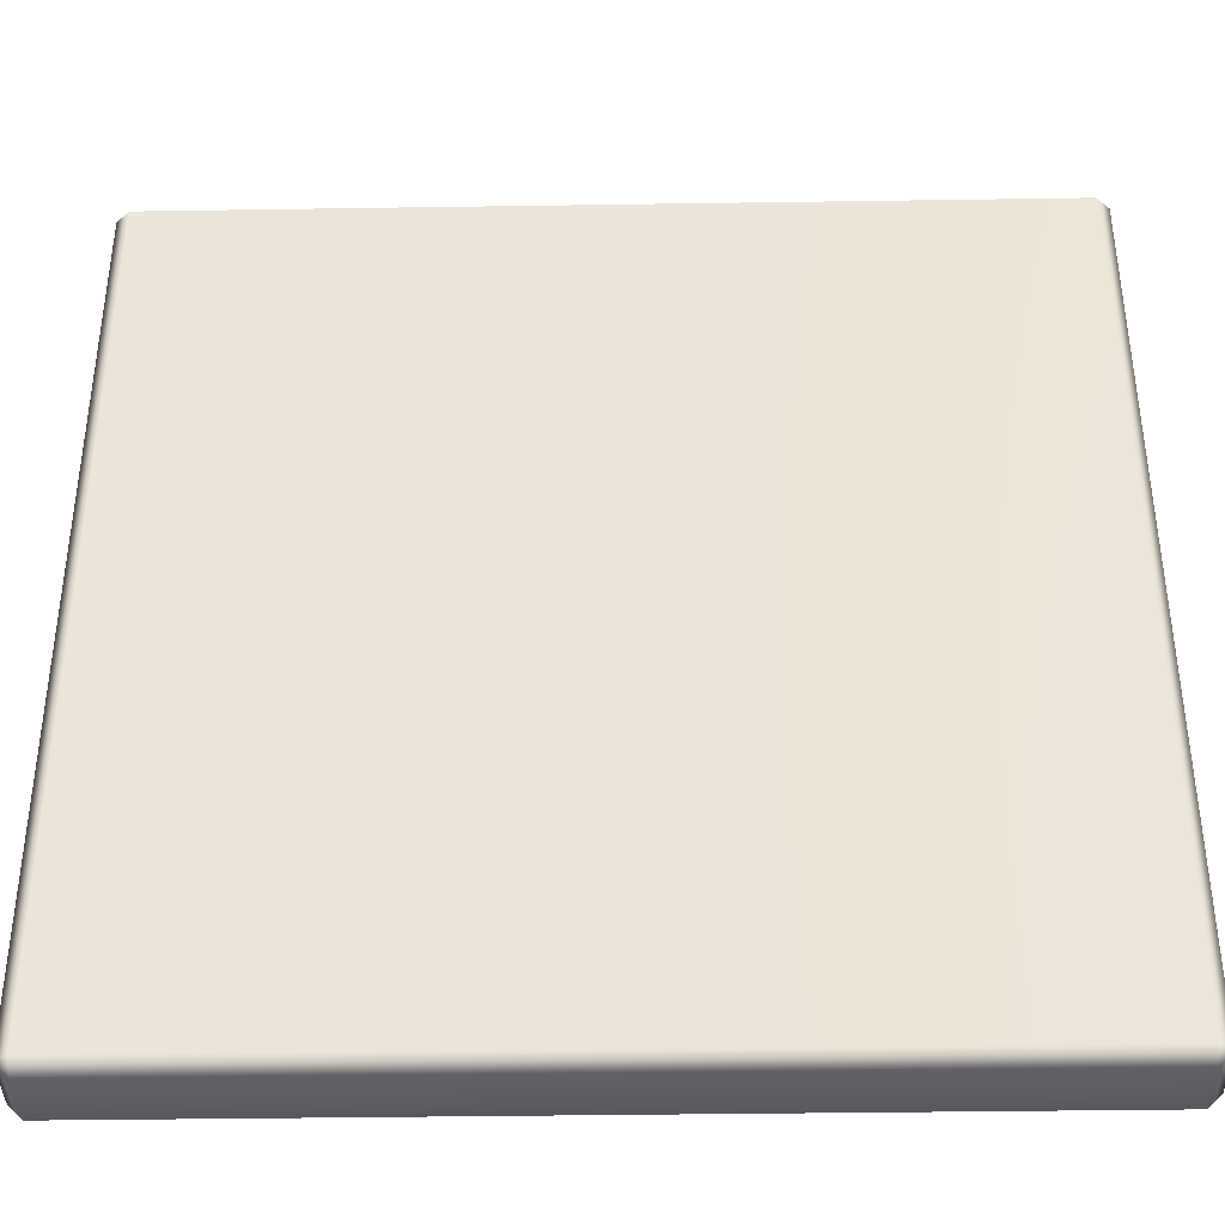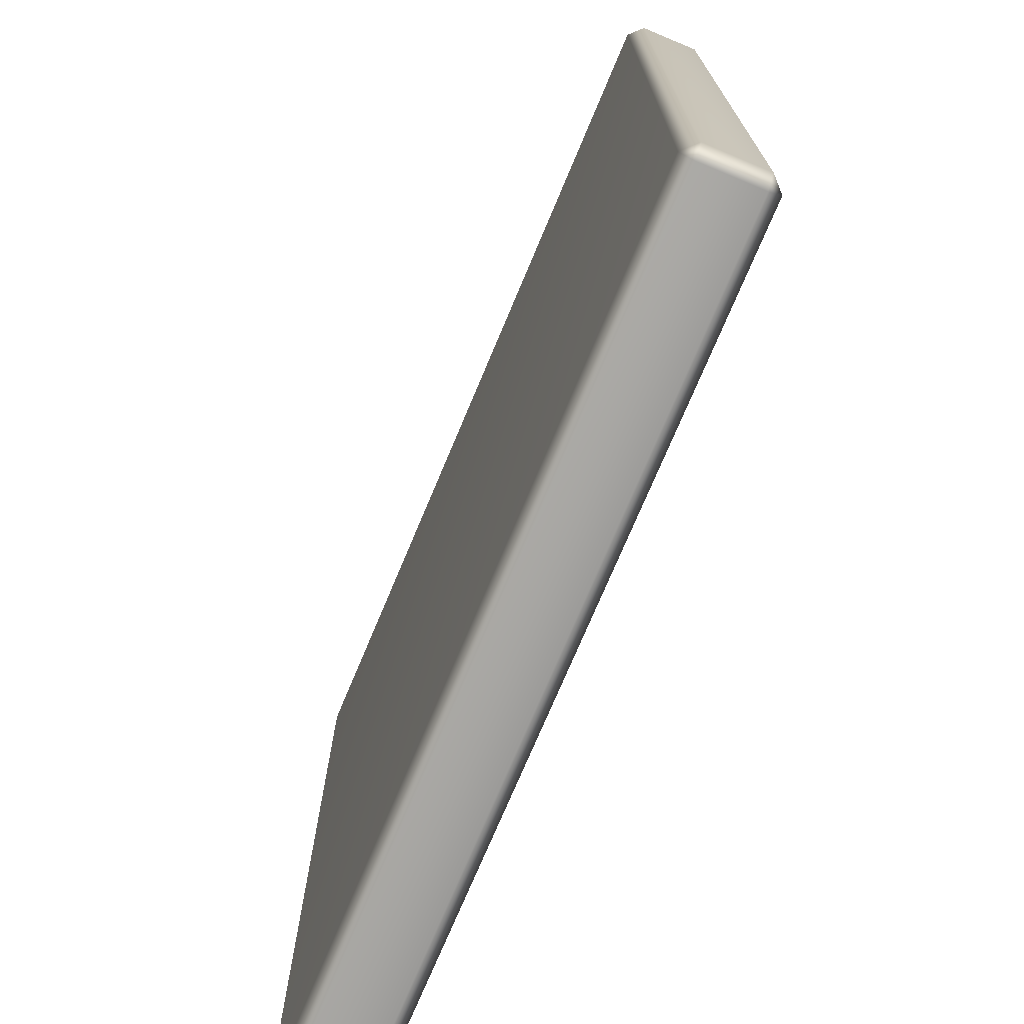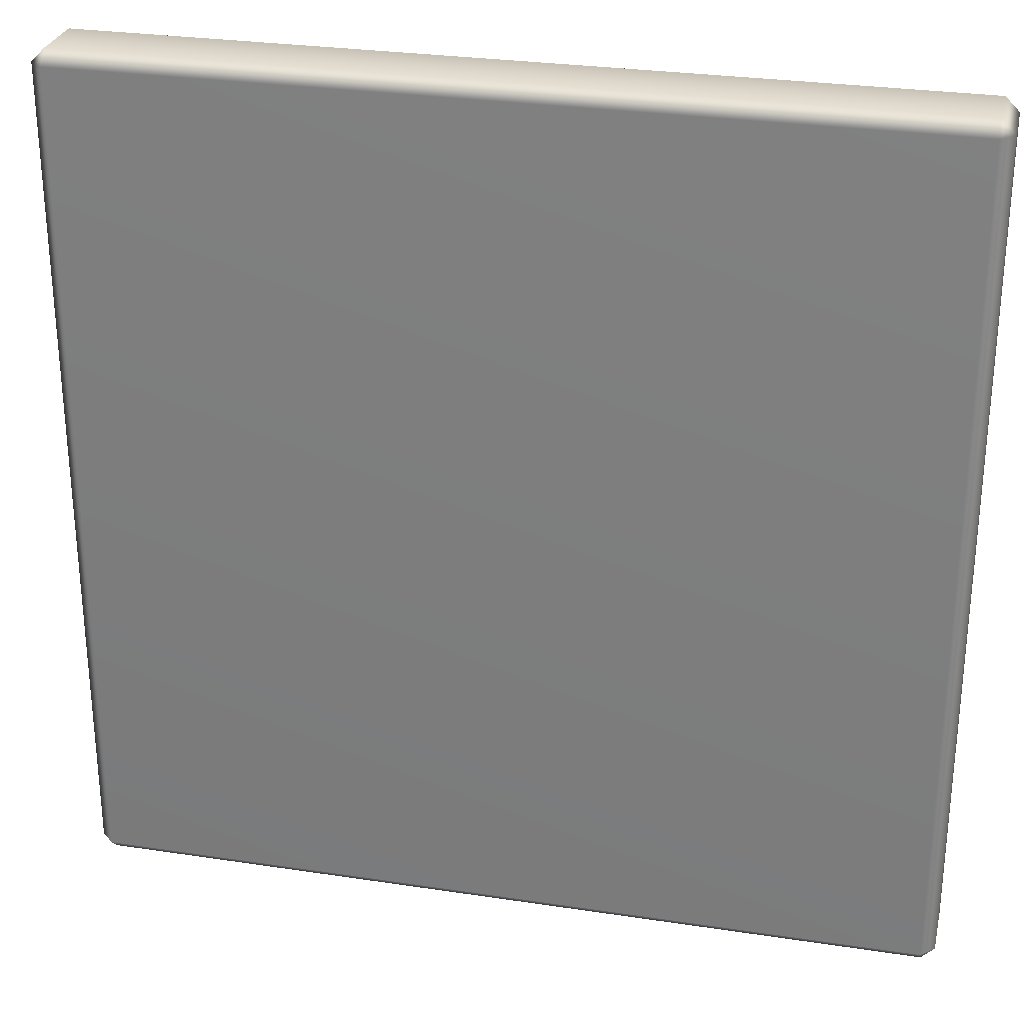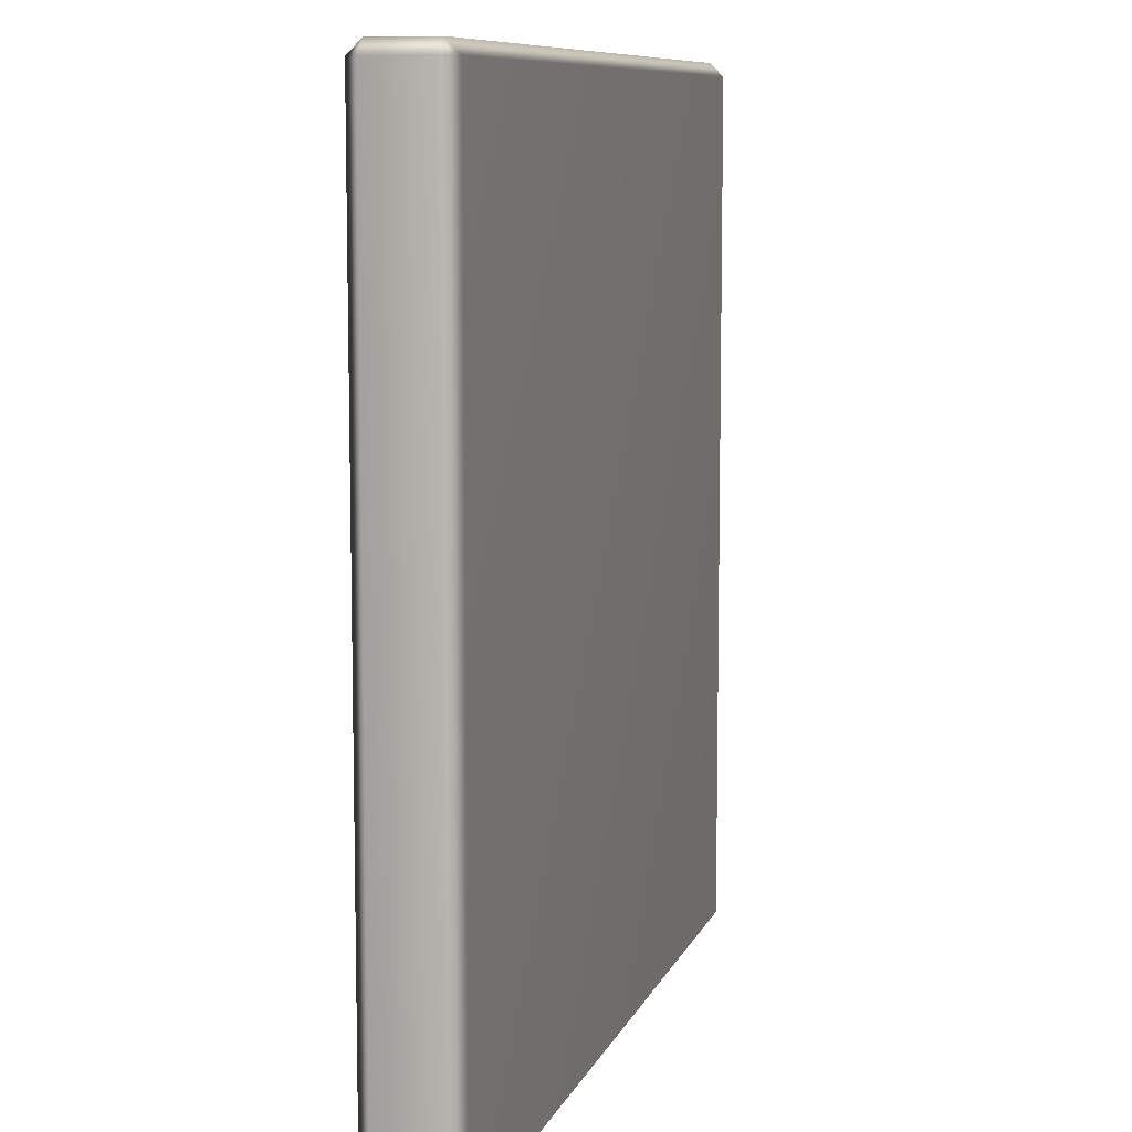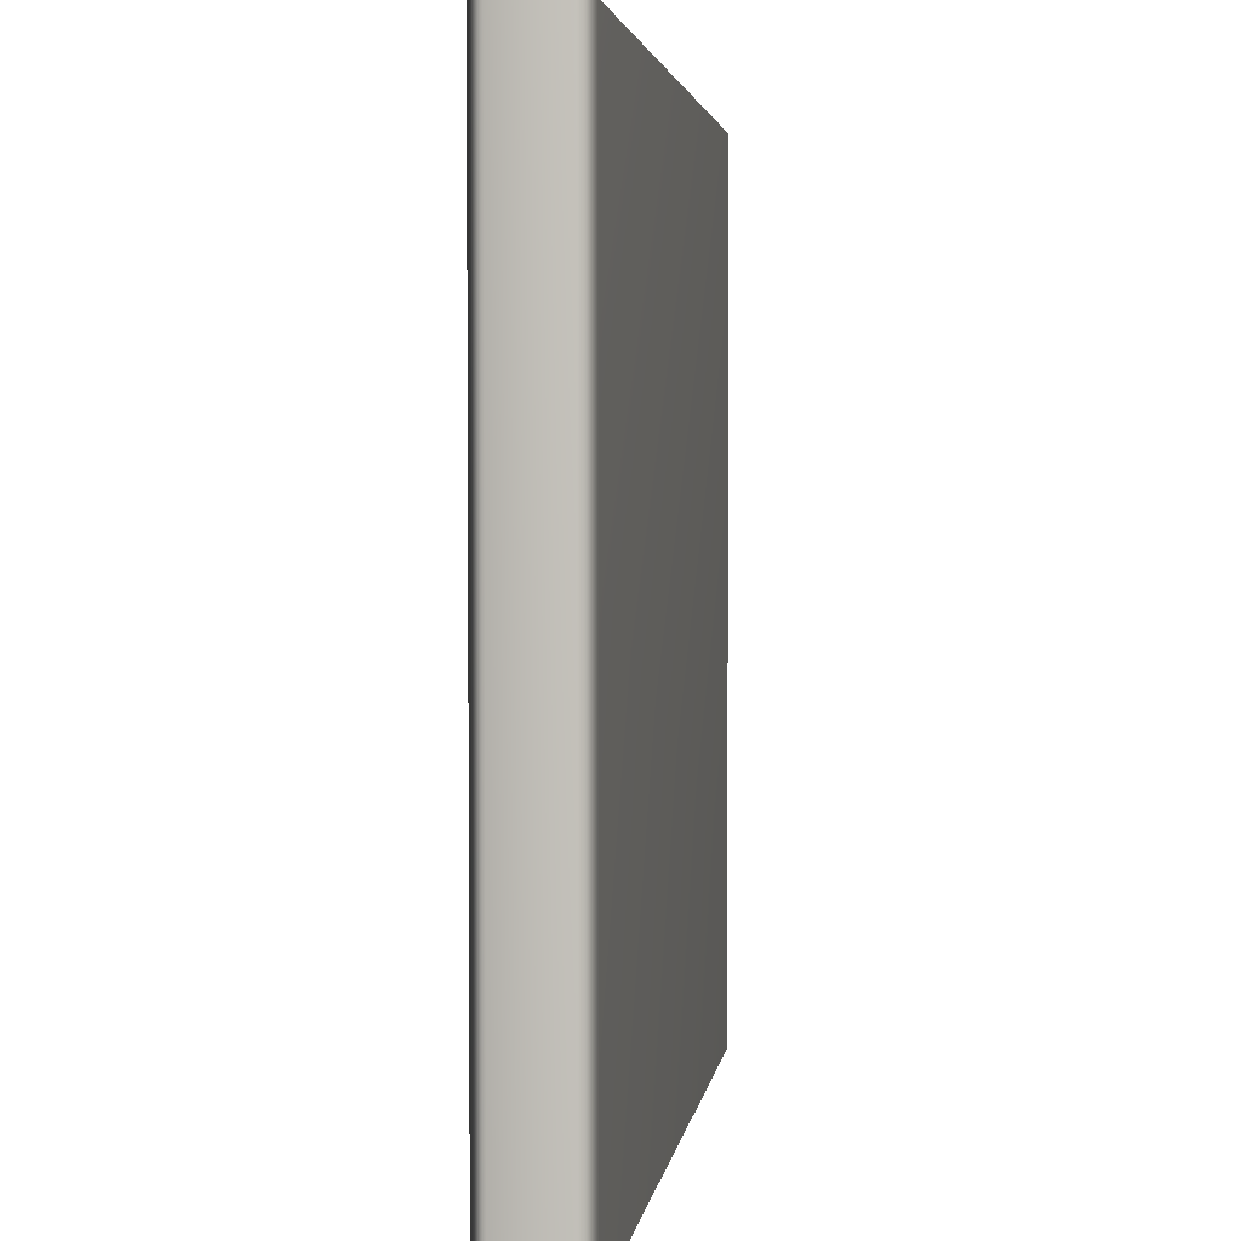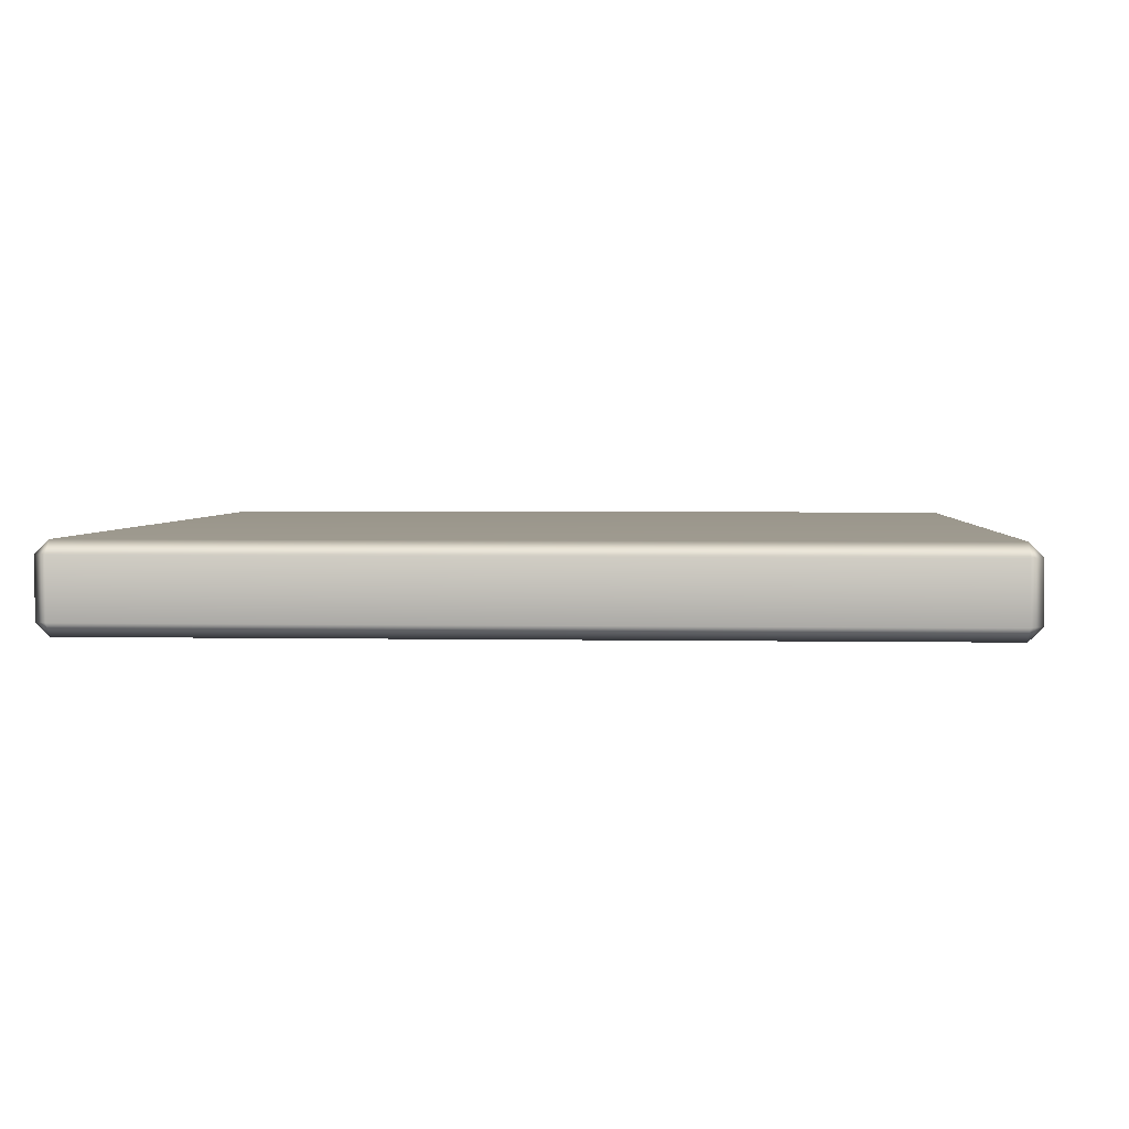
<metadata>
{"format":"obj","ext":"obj","renderer":"f3d","projection":"perspective","resolution":1024,"background":"white","views":[{"elev":-38.7,"azim":1.1,"up":"+Z"},{"elev":-73.4,"azim":-112.7,"up":"+Z"},{"elev":28.3,"azim":12.9,"up":"+Z"},{"elev":9.0,"azim":105.5,"up":"+Z"},{"elev":3.2,"azim":97.7,"up":"+Z"},{"elev":3.0,"azim":-176.2,"up":"+Y"}]}
</metadata>
<code>
g ENV_Tile_MO_05
v -0.5167 0.01256 0.5009
v -0.5009 -0.02242 0.5167
v -0.5167 -0.02242 0.5009
v -0.5167 -0.02242 -0.5009
v -0.5167 0.01256 -0.5009
v -0.5009 -0.02242 -0.5167
v -0.5009 0.01256 -0.5167
v 0.5009 -0.02242 -0.5167
v -0.5009 0.02838 -0.5009
v 0.5009 0.01256 -0.5167
v 0.5167 -0.02242 -0.5009
v 0.5009 0.02838 -0.5009
v 0.5167 0.01256 -0.5009
v 0.5167 -0.02242 0.5009
v -0.5009 0.02838 0.5009
v -0.5009 0.01256 0.5167
v 0.5009 0.01256 0.5167
v 0.5009 -0.02242 0.5167
v 0.5167 0.01256 0.5009
v 0.5009 0.02838 0.5009
v -0.5009 -0.02242 0.5167
v -0.5167 -0.05739 0.5009
v -0.5167 -0.02242 0.5009
v -0.5167 -0.02242 -0.5009
v -0.5167 -0.05739 -0.5009
v -0.5009 -0.02242 -0.5167
v -0.5009 -0.05739 -0.5167
v 0.5009 -0.02242 -0.5167
v -0.5009 -0.07321 -0.5009
v 0.5009 -0.05739 -0.5167
v 0.5167 -0.02242 -0.5009
v 0.5009 -0.07321 -0.5009
v 0.5167 -0.05739 -0.5009
v 0.5167 -0.02242 0.5009
v -0.5009 -0.07321 0.5009
v -0.5009 -0.05739 0.5167
v 0.5009 -0.05739 0.5167
v 0.5009 -0.02242 0.5167
v 0.5167 -0.05739 0.5009
v 0.5009 -0.07321 0.5009
g ENV_Tile_MO_05_0
f 3 2 1
f 4 3 1
f 5 4 1
f 6 4 5
f 7 6 5
f 8 6 7
f 5 1 9
f 9 7 5
f 10 8 7
f 11 8 10
f 7 9 12
f 10 7 12
f 13 11 10
f 12 13 10
f 14 11 13
f 1 15 9
f 12 9 15
f 2 16 1
f 15 1 16
f 16 2 17
f 16 17 15
f 2 18 17
f 18 14 19
f 19 14 13
f 17 18 19
f 20 12 15
f 13 12 20
f 19 13 20
f 20 17 19
f 17 20 15
f 23 22 21
f 22 23 24
f 25 22 24
f 25 24 26
f 27 25 26
f 27 26 28
f 22 25 29
f 27 29 25
f 30 27 28
f 30 28 31
f 29 27 32
f 27 30 32
f 33 30 31
f 33 32 30
f 33 31 34
f 35 22 29
f 29 32 35
f 22 36 21
f 22 35 36
f 36 37 21
f 37 36 35
f 37 38 21
f 39 34 38
f 39 33 34
f 37 39 38
f 32 40 35
f 32 33 40
f 33 39 40
f 37 40 39
f 40 37 35

</code>
